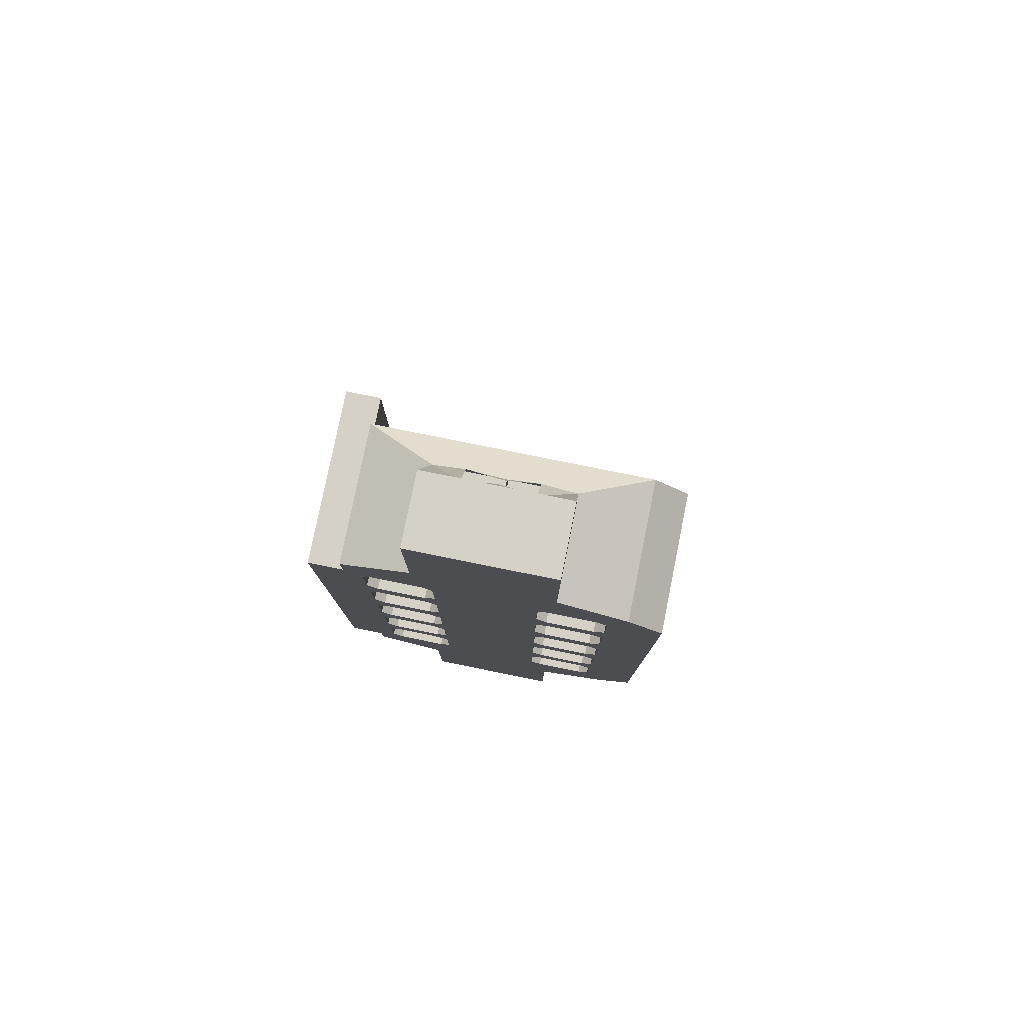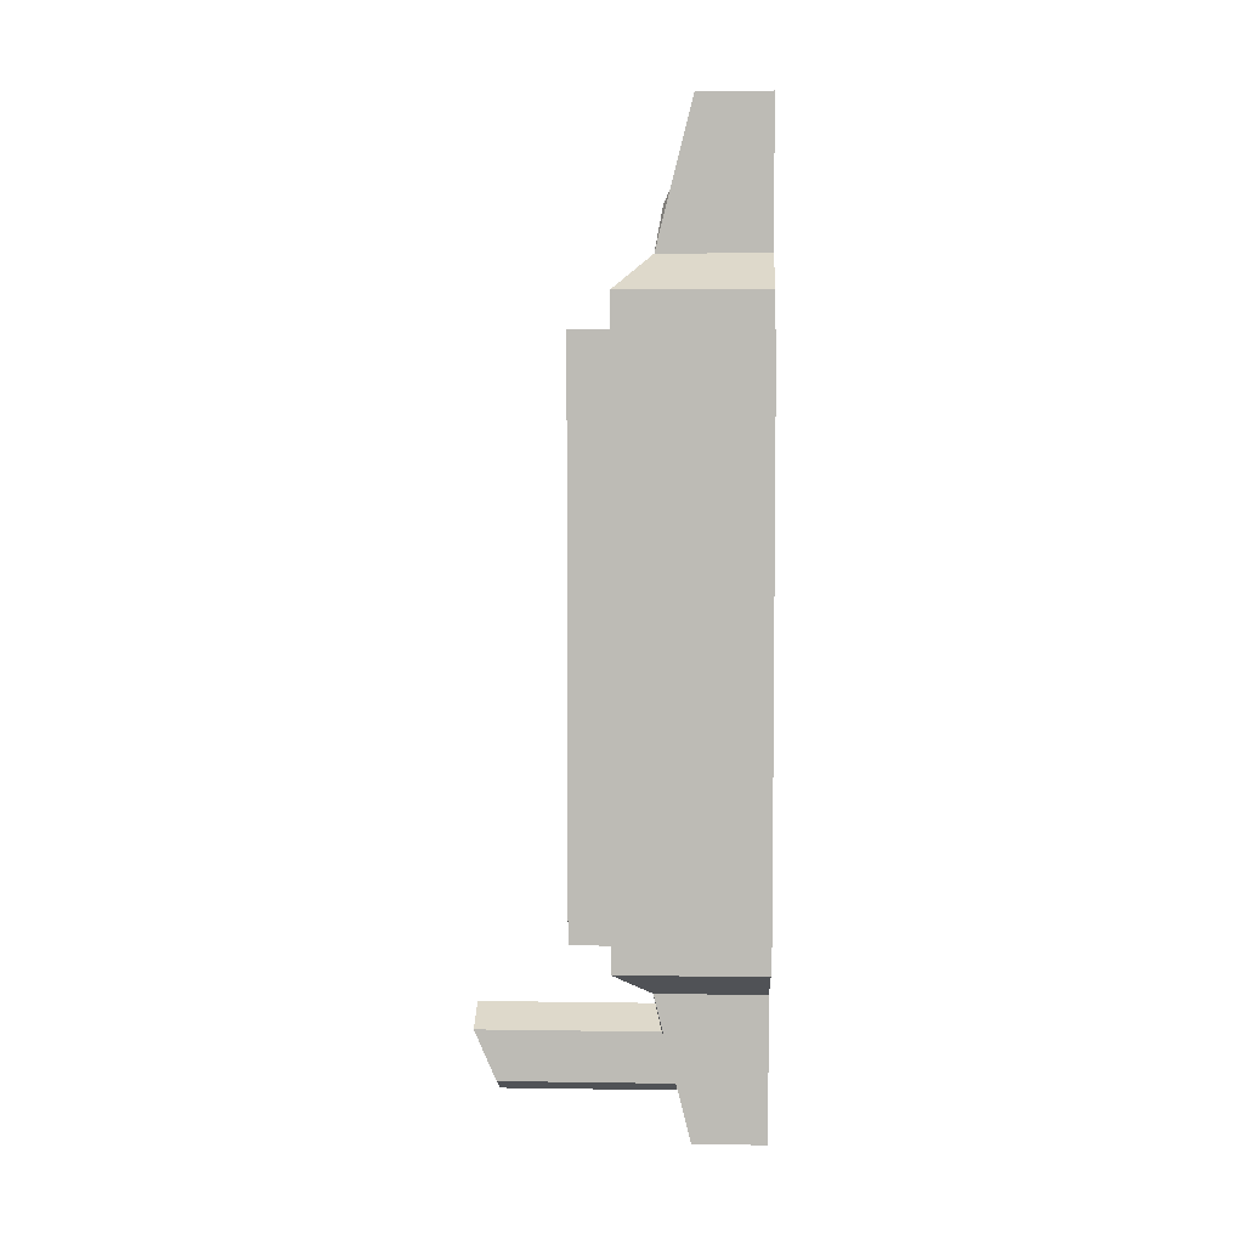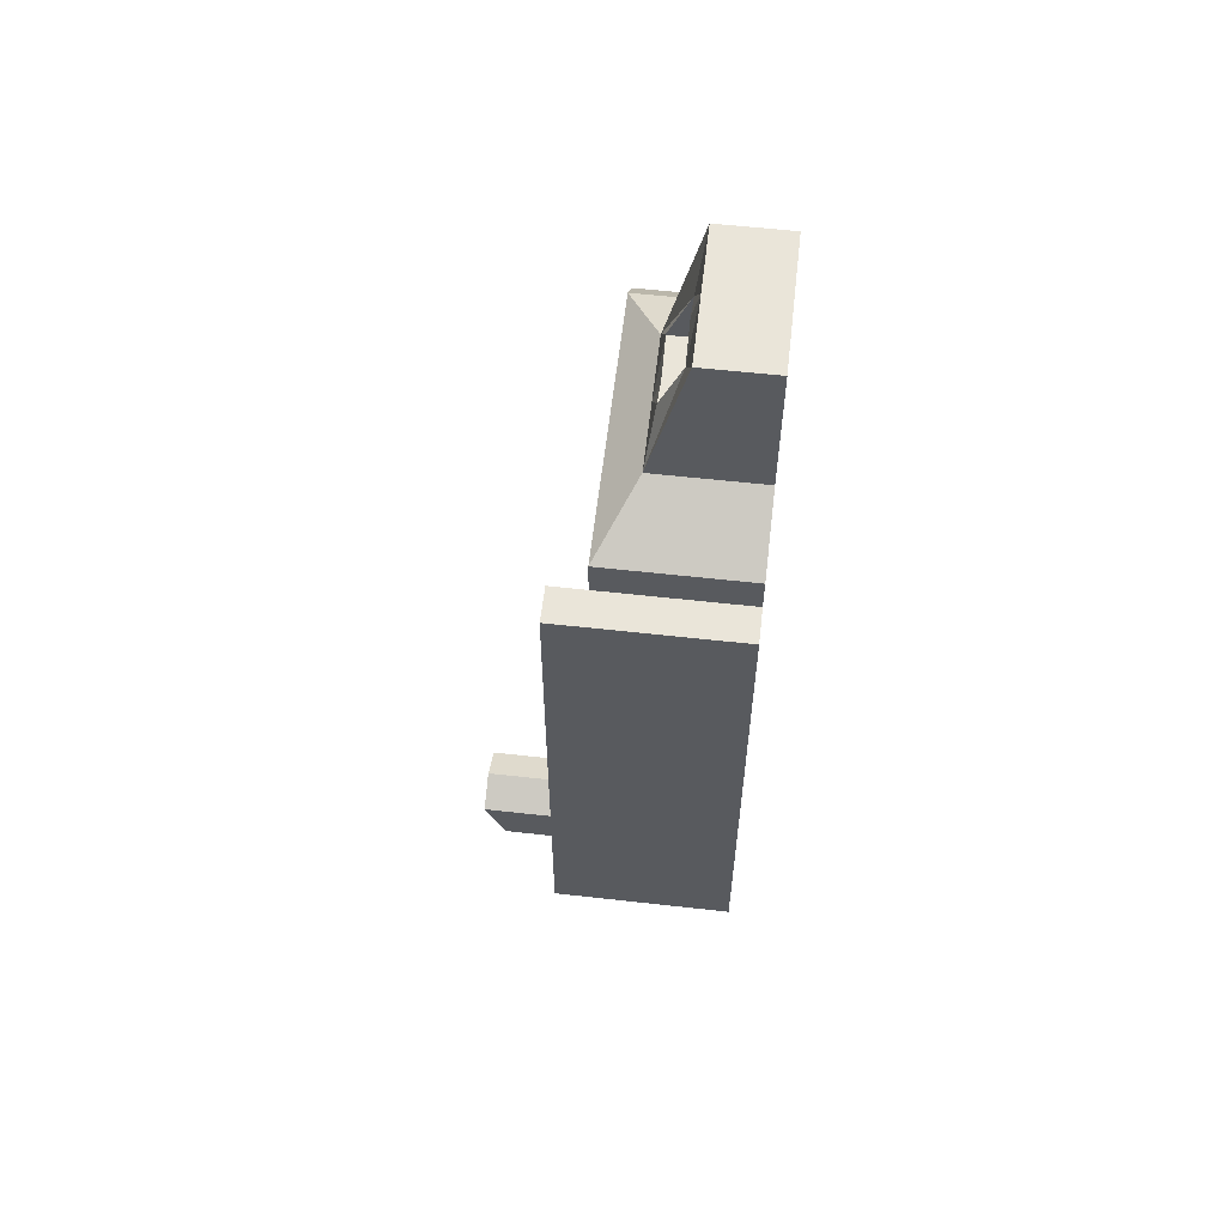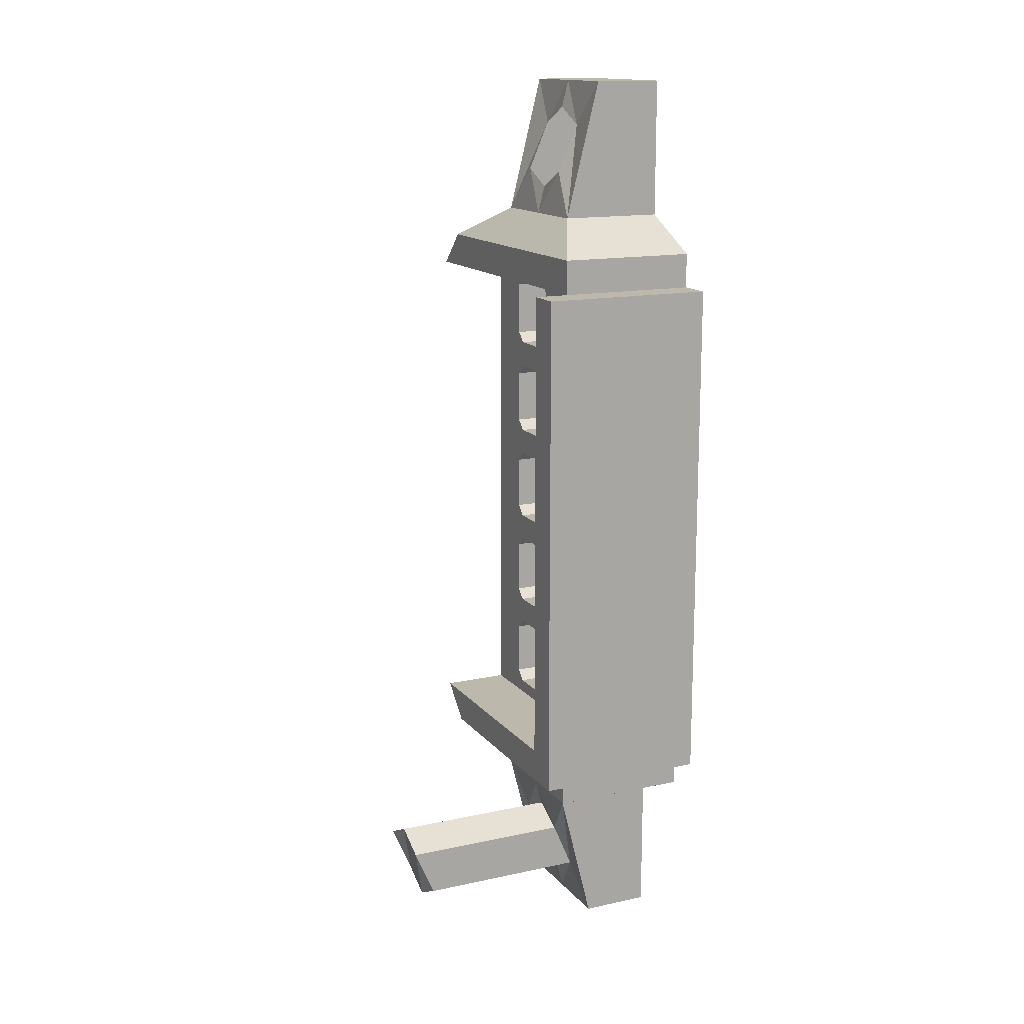
<metadata>
{"format":"obj","ext":"obj","renderer":"f3d","projection":"perspective","resolution":1024,"background":"white","views":[{"elev":79.4,"azim":101.4,"up":"+Y"},{"elev":5.5,"azim":2.6,"up":"+Y"},{"elev":58.6,"azim":6.6,"up":"+Y"},{"elev":14.8,"azim":-25.0,"up":"+Y"}]}
</metadata>
<code>
g FIRSTARM_mesh.002
v 0.2 1.7 -0.2
v 0.2 1.7 0.2
v 0.2 1.7 0
v 0.5 2.8 0.4
v 0.3 2.8 -0.5
v 0.3 2.57 -0.15
v 0.3 2.8 0.4
v 0.5 2.8 -0.5
v 0.5 2.57 -0.35
v 0.5 2.73 -0.35
v 0.5 2.73 -0.15
v 0.5 2.57 -0.15
v 0.5 2.54 -0.32
v 0.5 2.76 -0.18
v 0.5 2.54 -0.18
v 0.5 2.76 -0.32
v 0.5 2.5 0
v 0.5 2.5 0.4
v 0.5 2.57 0.15
v 0.5 2.73 0.15
v 0.5 2.73 0.35
v 0.5 2.57 0.35
v 0.5 2.54 0.18
v 0.5 2.76 0.32
v 0.5 2.54 0.32
v 0.5 2.76 0.18
v 0.3 2.57 -0.35
v 0.3 2.73 -0.35
v 0.3 2.73 -0.15
v 0.3 2.54 -0.32
v 0.3 2.76 -0.18
v 0.3 2.54 -0.18
v 0.3 2.76 -0.32
v 0.3 2.8 0
v 0.3 2.5 0
v 0.3 2.57 0.15
v 0.3 2.73 0.15
v 0.3 2.73 0.35
v 0.3 2.57 0.35
v 0.3 2.54 0.18
v 0.3 2.76 0.32
v 0.3 2.54 0.32
v 0.3 2.76 0.18
v 0.3 2.27 -0.15
v 0.3 2.5 0.4
v 0.5 2.5 -0.5
v 0.5 2.27 -0.35
v 0.5 2.43 -0.35
v 0.5 2.43 -0.15
v 0.5 2.27 -0.15
v 0.5 2.24 -0.32
v 0.5 2.46 -0.18
v 0.5 2.24 -0.18
v 0.5 2.46 -0.32
v 0.5 2.2 0.4
v 0.5 2.27 0.15
v 0.5 2.43 0.15
v 0.5 2.43 0.35
v 0.5 2.27 0.35
v 0.5 2.24 0.18
v 0.5 2.46 0.32
v 0.5 2.24 0.32
v 0.5 2.46 0.18
v 0.3 2.5 -0.5
v 0.3 2.2 -0.5
v 0.3 2.27 -0.35
v 0.3 2.43 -0.35
v 0.3 2.43 -0.15
v 0.3 2.24 -0.32
v 0.3 2.46 -0.18
v 0.3 2.24 -0.18
v 0.3 2.46 -0.32
v 0.3 2.27 0.15
v 0.3 2.43 0.15
v 0.3 2.43 0.35
v 0.3 2.27 0.35
v 0.3 2.24 0.18
v 0.3 2.46 0.32
v 0.3 2.24 0.32
v 0.3 2.46 0.18
v 0.3 1.97 -0.15
v 0.3 2.2 0.4
v 0.5 2.2 -0.5
v 0.5 1.9 -0.5
v 0.5 1.97 -0.35
v 0.5 2.13 -0.35
v 0.5 2.13 -0.15
v 0.5 1.97 -0.15
v 0.5 1.94 -0.32
v 0.5 2.16 -0.18
v 0.5 1.94 -0.18
v 0.5 2.16 -0.32
v 0.5 2.2 0
v 0.5 1.9 1e-06
v 0.5 1.97 0.15
v 0.5 2.13 0.15
v 0.5 2.13 0.35
v 0.5 1.97 0.35
v 0.5 1.94 0.18
v 0.5 2.16 0.32
v 0.5 1.94 0.32
v 0.5 2.16 0.18
v 0.3 1.97 -0.35
v 0.3 2.13 -0.35
v 0.3 2.13 -0.15
v 0.3 1.94 -0.32
v 0.3 2.16 -0.18
v 0.3 1.94 -0.18
v 0.3 2.16 -0.32
v 0.3 2.2 0
v 0.3 1.9 0
v 0.3 1.9 0.4
v 0.3 1.97 0.15
v 0.3 2.13 0.15
v 0.3 2.13 0.35
v 0.3 1.97 0.35
v 0.3 1.94 0.18
v 0.3 2.16 0.32
v 0.3 1.94 0.32
v 0.3 2.16 0.18
v 0.3 1.9 -0.5
v 0.1 1.8 0
v 0.1 1.9 0
v 0.1 1.8 -0.4
v 0.1 1.9 -0.5
v 0.5 1.7 -0.2
v 0.1 1.8 0.4
v 0.1 1.9 0.4
v 0.5 1.8 -0.4
v 0.5 1.8 0.4
v 0.5 1.9 0.4
v 0.5 1.8 1e-06
v 0.5 1.7 0.2
v 0.5 1.7 1e-06
v 0.3 1.3 -0.2
v 0.3 1.3 0.2
v 0.3 1.3 1e-06
v 0.5 1.3 -0.2
v 0.5 1.3 0.2
v 0.5 1.3 1e-06
v 0.5 2.8 0.5
v 0.3 2.8 0.5
v 0.5 2.5 0.5
v 0.3 2.5 0.5
v 0.5 2.2 0.5
v 0.3 2.2 0.5
v 0.3 1.9 0.5
v 0.1 1.9 0.5
v 0.5 1.9 0.5
v 0 1.9 0.4
v -0 2.2 0.4
v -0 2.5 0.4
v -0 1.9 0.5
v -0 2.2 0.5
v -0 2.8 0.5
v -0 2.5 0.5
v 0.22 1.57 -0.1
v 0.22 1.57 0.1
v 0.22 1.62 1e-06
v 0.28 1.43 -0.1
v 0.28 1.43 0.1
v 0.28 1.38 1e-06
v -0.28 1.57 -0.1
v -0.28 1.57 0.1
v -0.28 1.62 0
v -0.22 1.43 -0.1
v -0.22 1.43 0.1
v -0.22 1.38 0
v 0.5 2.8 0
v 0.2 3.6 -0.2
v 0.2 3.6 0.2
v 0.2 3.6 0
v 0.3 3.03 -0.15
v 0.5 3.03 -0.35
v 0.5 2.87 -0.35
v 0.5 2.87 -0.15
v 0.5 3.03 -0.15
v 0.5 3.06 -0.32
v 0.5 2.84 -0.18
v 0.5 3.06 -0.18
v 0.5 2.84 -0.32
v 0.5 3.1 0.4
v 0.5 3.03 0.15
v 0.5 2.87 0.15
v 0.5 2.87 0.35
v 0.5 3.03 0.35
v 0.5 3.06 0.18
v 0.5 2.84 0.32
v 0.5 3.06 0.32
v 0.5 2.84 0.18
v 0.3 3.1 -0.5
v 0.3 3.03 -0.35
v 0.3 2.87 -0.35
v 0.3 2.87 -0.15
v 0.3 3.06 -0.32
v 0.3 2.84 -0.18
v 0.3 3.06 -0.18
v 0.3 2.84 -0.32
v 0.3 3.03 0.15
v 0.3 2.87 0.15
v 0.3 2.87 0.35
v 0.3 3.03 0.35
v 0.3 3.06 0.18
v 0.3 2.84 0.32
v 0.3 3.06 0.32
v 0.3 2.84 0.18
v 0.3 3.33 -0.15
v 0.3 3.1 0.4
v 0.5 3.1 -0.5
v 0.5 3.4 -0.5
v 0.5 3.33 -0.35
v 0.5 3.17 -0.35
v 0.5 3.17 -0.15
v 0.5 3.33 -0.15
v 0.5 3.36 -0.32
v 0.5 3.14 -0.18
v 0.5 3.36 -0.18
v 0.5 3.14 -0.32
v 0.5 3.1 0
v 0.5 3.4 0
v 0.5 3.33 0.15
v 0.5 3.17 0.15
v 0.5 3.17 0.35
v 0.5 3.33 0.35
v 0.5 3.36 0.18
v 0.5 3.14 0.32
v 0.5 3.36 0.32
v 0.5 3.14 0.18
v 0.3 3.33 -0.35
v 0.3 3.17 -0.35
v 0.3 3.17 -0.15
v 0.3 3.36 -0.32
v 0.3 3.14 -0.18
v 0.3 3.36 -0.18
v 0.3 3.14 -0.32
v 0.3 3.1 0
v 0.3 3.4 0
v 0.3 3.4 0.4
v 0.3 3.33 0.15
v 0.3 3.17 0.15
v 0.3 3.17 0.35
v 0.3 3.33 0.35
v 0.3 3.36 0.18
v 0.3 3.14 0.32
v 0.3 3.36 0.32
v 0.3 3.14 0.18
v 0.3 3.4 -0.5
v 0.1 3.5 0
v 0.1 3.4 0
v 0.1 3.5 -0.4
v 0.1 3.4 -0.5
v 0.5 3.6 -0.2
v 0.1 3.5 0.4
v 0.1 3.4 0.4
v 0.5 3.5 -0.4
v 0.5 3.5 0.4
v 0.5 3.4 0.4
v 0.5 3.5 0
v 0.5 3.6 0.2
v 0.5 3.6 0
v 0.3 4 -0.2
v 0.3 4 0.2
v 0.3 4 0
v 0.5 4 -0.2
v 0.5 4 0.2
v 0.5 4 0
v 0.5 3.1 0.5
v 0.3 3.1 0.5
v 0.3 3.4 0.5
v 0.1 3.4 0.5
v 0.5 3.4 0.5
v -0 3.4 0.4
v -0 3.1 0.4
v -0 2.8 0.4
v -0 3.4 0.5
v -0 3.1 0.5
v 0.22 3.73 -0.1
v 0.22 3.73 0.1
v 0.22 3.68 0
v 0.28 3.87 -0.1
v 0.28 3.87 0.1
v 0.28 3.92 0
f 117 113 111
f 18 4 141
f 132 134 126
f 110 69 65
f 132 130 133
f 62 55 60
f 27 5 64
f 129 121 84
f 130 127 2
f 144 142 155
f 26 4 24
f 122 124 1
f 82 112 150
f 10 46 8
f 138 140 137
f 19 36 40
f 12 6 29
f 16 33 28
f 26 43 37
f 11 29 31
f 15 32 6
f 25 42 39
f 10 28 27
f 22 39 38
f 14 31 33
f 24 41 43
f 46 64 5
f 21 38 41
f 13 30 32
f 23 40 42
f 122 3 2
f 18 25 22
f 137 136 161
f 9 27 30
f 20 37 36
f 137 140 139
f 17 46 35
f 169 34 4
f 40 45 42
f 56 73 77
f 131 55 145
f 50 44 68
f 54 72 67
f 63 80 74
f 49 68 70
f 53 71 44
f 62 79 76
f 48 67 66
f 59 76 75
f 52 70 72
f 61 78 80
f 83 65 64
f 58 75 78
f 51 69 71
f 60 77 79
f 17 52 54
f 129 126 1
f 51 83 47
f 47 66 69
f 57 74 73
f 134 133 139
f 126 134 140
f 43 34 37
f 35 110 73
f 131 111 112
f 95 113 117
f 112 128 148
f 88 81 105
f 92 109 104
f 102 120 114
f 87 105 107
f 91 108 81
f 101 119 116
f 86 104 103
f 98 116 115
f 90 107 109
f 100 118 120
f 121 65 83
f 94 121 111
f 97 115 118
f 89 106 108
f 99 117 119
f 87 93 94
f 79 77 82
f 97 131 98
f 126 138 135
f 84 85 89
f 85 103 106
f 96 114 113
f 82 120 118
f 93 83 110
f 106 103 121
f 133 2 136
f 3 1 157
f 123 125 124
f 127 112 128
f 111 121 125
f 127 128 123
f 112 111 123
f 122 111 123
f 141 142 144
f 143 144 146
f 146 147 149
f 7 45 152
f 55 18 143
f 112 131 149
f 274 152 156
f 151 150 153
f 152 151 154
f 147 146 154
f 112 147 153
f 45 82 151
f 146 144 156
f 162 161 167
f 159 157 163
f 2 158 161
f 3 159 158
f 137 162 160
f 1 135 160
f 165 163 166
f 164 165 168
f 158 164 167
f 157 160 166
f 160 162 168
f 158 159 165
f 243 237 239
f 258 252 260
f 191 192 195
f 258 259 256
f 189 187 182
f 255 210 247
f 256 171 253
f 248 170 250
f 208 272 238
f 264 263 266
f 248 171 172
f 263 281 262
f 263 265 266
f 183 203 199
f 257 267 182
f 173 176 194
f 181 193 198
f 190 200 206
f 176 196 194
f 180 173 197
f 189 202 205
f 175 192 193
f 202 185 201
f 179 198 196
f 188 206 204
f 209 5 191
f 185 204 201
f 178 197 195
f 187 205 203
f 169 181 179
f 255 170 252
f 178 174 209
f 174 195 192
f 184 199 200
f 260 265 259
f 260 264 266
f 34 206 200
f 257 237 238
f 221 243 239
f 238 254 270
f 207 213 231
f 218 230 235
f 228 240 246
f 213 233 231
f 217 207 234
f 227 242 245
f 212 229 230
f 242 223 241
f 216 235 233
f 226 246 244
f 210 191 247
f 220 247 237
f 223 244 241
f 215 234 232
f 225 245 243
f 213 220 219
f 205 208 203
f 223 224 257
f 252 261 264
f 210 215 211
f 211 232 229
f 222 239 240
f 208 244 246
f 219 209 236
f 232 247 229
f 259 262 171
f 172 277 170
f 249 250 251
f 253 254 238
f 237 251 247
f 253 249 254
f 238 249 237
f 248 237 249
f 142 267 268
f 267 269 268
f 4 267 141
f 238 271 257
f 273 275 272
f 273 155 276
f 269 276 268
f 238 275 269
f 7 273 208
f 268 155 142
f 171 281 278
f 172 278 279
f 263 280 282
f 170 280 261
f 117 111 112
f 18 141 143
f 132 126 129
f 71 110 44
f 65 66 67
f 69 110 71
f 65 69 66
f 132 133 134
f 55 58 18
f 55 59 58
f 60 55 93
f 55 62 59
f 32 35 6
f 5 31 34
f 5 33 31
f 32 64 35
f 30 64 32
f 5 28 33
f 27 64 30
f 5 27 28
f 125 121 124
f 124 121 129
f 130 2 133
f 144 155 156
f 15 17 46
f 17 19 23
f 17 20 19
f 12 17 15
f 169 11 14
f 11 17 12
f 11 169 17
f 17 169 20
f 4 26 169
f 26 20 169
f 24 4 21
f 122 1 3
f 82 150 151
f 16 8 14
f 14 8 169
f 46 13 15
f 46 9 13
f 46 10 9
f 10 8 16
f 138 137 135
f 19 40 23
f 12 29 11
f 16 28 10
f 26 37 20
f 11 31 14
f 15 6 12
f 25 39 22
f 10 27 9
f 22 38 21
f 14 33 16
f 24 43 26
f 46 5 8
f 21 41 24
f 13 32 15
f 23 42 25
f 122 2 127
f 23 18 17
f 18 21 4
f 18 22 21
f 25 18 23
f 137 161 162
f 9 30 13
f 20 36 19
f 137 139 136
f 17 45 18
f 35 46 64
f 17 35 45
f 169 8 5
f 34 7 4
f 169 5 34
f 41 7 43
f 45 40 35
f 35 34 6
f 40 36 35
f 29 34 31
f 38 7 41
f 39 7 38
f 6 34 29
f 34 35 36
f 39 45 7
f 42 45 39
f 56 77 60
f 131 145 149
f 50 68 49
f 54 67 48
f 63 74 57
f 49 70 52
f 53 44 50
f 62 76 59
f 48 66 47
f 59 75 58
f 52 72 54
f 61 80 63
f 83 64 46
f 58 78 61
f 51 71 53
f 60 79 62
f 17 54 46
f 129 1 124
f 61 18 58
f 18 63 17
f 17 49 52
f 17 50 49
f 63 57 17
f 63 18 61
f 17 93 50
f 57 93 17
f 50 93 53
f 93 56 60
f 56 93 57
f 48 46 54
f 47 46 48
f 83 53 93
f 83 51 53
f 47 83 46
f 47 69 51
f 57 73 56
f 134 139 140
f 126 140 138
f 37 34 36
f 34 43 7
f 67 64 65
f 64 70 35
f 35 80 45
f 80 78 45
f 45 75 76
f 45 78 75
f 72 64 67
f 70 64 72
f 35 74 80
f 70 68 35
f 35 73 74
f 68 110 35
f 110 68 44
f 73 110 77
f 131 94 111
f 95 117 99
f 112 148 147
f 88 105 87
f 92 104 86
f 102 114 96
f 87 107 90
f 91 81 88
f 101 116 98
f 86 103 85
f 98 115 97
f 90 109 92
f 100 120 102
f 121 83 84
f 94 84 121
f 97 118 100
f 89 108 91
f 99 119 101
f 91 94 84
f 94 95 99
f 95 93 96
f 93 92 83
f 93 90 92
f 94 93 95
f 88 94 91
f 93 87 90
f 87 94 88
f 76 82 45
f 82 77 110
f 79 82 76
f 93 102 96
f 93 55 102
f 102 55 100
f 99 131 94
f 101 131 99
f 55 97 100
f 98 131 101
f 55 131 97
f 126 135 1
f 86 83 92
f 84 89 91
f 85 84 86
f 86 84 83
f 85 106 89
f 96 113 95
f 109 65 104
f 109 110 65
f 107 110 109
f 112 119 117
f 112 116 119
f 107 105 110
f 110 120 82
f 105 81 110
f 82 116 112
f 82 115 116
f 111 81 108
f 114 111 113
f 114 110 111
f 111 110 81
f 82 118 115
f 120 110 114
f 93 82 55
f 110 83 65
f 93 110 82
f 106 111 108
f 121 104 65
f 121 103 104
f 106 121 111
f 133 136 139
f 3 157 159
f 123 124 122
f 112 130 131
f 130 112 127
f 111 125 123
f 127 123 122
f 112 123 128
f 111 132 94
f 132 111 122
f 141 144 143
f 143 146 145
f 146 149 145
f 7 152 274
f 55 143 145
f 112 149 147
f 274 156 155
f 151 153 154
f 152 154 156
f 147 154 153
f 112 153 150
f 45 151 152
f 146 156 154
f 162 167 168
f 159 163 165
f 2 161 136
f 3 158 2
f 137 160 135
f 1 160 157
f 165 166 168
f 164 168 167
f 158 167 161
f 157 166 163
f 160 168 166
f 158 165 164
f 243 238 237
f 258 255 252
f 197 173 236
f 191 193 192
f 195 197 191
f 197 236 191
f 258 260 259
f 182 4 186
f 4 185 186
f 187 219 182
f 182 186 189
f 251 250 247
f 250 255 247
f 256 259 171
f 248 172 170
f 208 273 272
f 264 261 263
f 248 253 171
f 263 282 281
f 263 262 265
f 183 187 203
f 257 271 267
f 173 177 176
f 181 175 193
f 190 184 200
f 176 179 196
f 180 177 173
f 189 186 202
f 175 174 192
f 202 186 185
f 179 181 198
f 188 190 206
f 209 8 5
f 185 188 204
f 178 180 197
f 187 189 205
f 169 8 181
f 255 250 170
f 188 185 4
f 4 169 190
f 169 179 176
f 169 176 177
f 190 169 184
f 190 188 4
f 169 177 219
f 184 169 219
f 177 180 219
f 219 187 183
f 183 184 219
f 175 181 8
f 174 175 209
f 175 8 209
f 209 219 180
f 209 180 178
f 174 178 195
f 184 183 199
f 260 266 265
f 260 252 264
f 193 191 5
f 198 193 5
f 196 198 5
f 196 5 34
f 236 173 194
f 194 196 34
f 7 202 201
f 7 201 204
f 194 34 236
f 34 7 206
f 203 236 199
f 199 236 34
f 7 204 206
f 200 199 34
f 257 220 237
f 221 225 243
f 238 270 269
f 207 214 213
f 218 212 230
f 228 222 240
f 213 216 233
f 217 214 207
f 227 224 242
f 212 211 229
f 242 224 223
f 216 218 235
f 226 228 246
f 210 209 191
f 220 210 247
f 223 226 244
f 215 217 234
f 225 227 245
f 217 210 220
f 220 225 221
f 221 222 220
f 222 219 220
f 219 209 218
f 219 218 216
f 214 217 220
f 219 216 213
f 213 214 220
f 202 7 208
f 208 236 203
f 205 202 208
f 219 222 228
f 219 228 182
f 228 226 182
f 225 220 257
f 227 225 257
f 182 226 223
f 224 227 257
f 182 223 257
f 252 170 261
f 212 218 209
f 210 217 215
f 211 212 210
f 212 209 210
f 211 215 232
f 222 221 239
f 235 230 191
f 235 191 236
f 233 235 236
f 238 243 245
f 238 245 242
f 233 236 231
f 236 208 246
f 231 236 207
f 208 238 242
f 208 242 241
f 237 234 207
f 240 239 237
f 240 237 236
f 237 207 236
f 208 241 244
f 246 240 236
f 219 208 182
f 236 209 191
f 219 236 208
f 232 234 247
f 234 237 247
f 247 191 229
f 191 230 229
f 259 265 262
f 172 279 277
f 249 248 250
f 238 257 256
f 256 253 238
f 237 249 251
f 253 248 249
f 238 254 249
f 237 258 220
f 258 237 248
f 142 141 267
f 267 271 269
f 4 182 267
f 238 269 271
f 273 276 275
f 273 274 155
f 269 275 276
f 238 272 275
f 7 274 273
f 268 276 155
f 171 262 281
f 172 171 278
f 263 261 280
f 170 277 280
f 130 132 94
f 129 84 94
f 258 256 257
f 255 258 220
f 130 94 131
f 129 94 132
f 258 257 220
f 255 220 210
l 141 169
l 142 34

</code>
